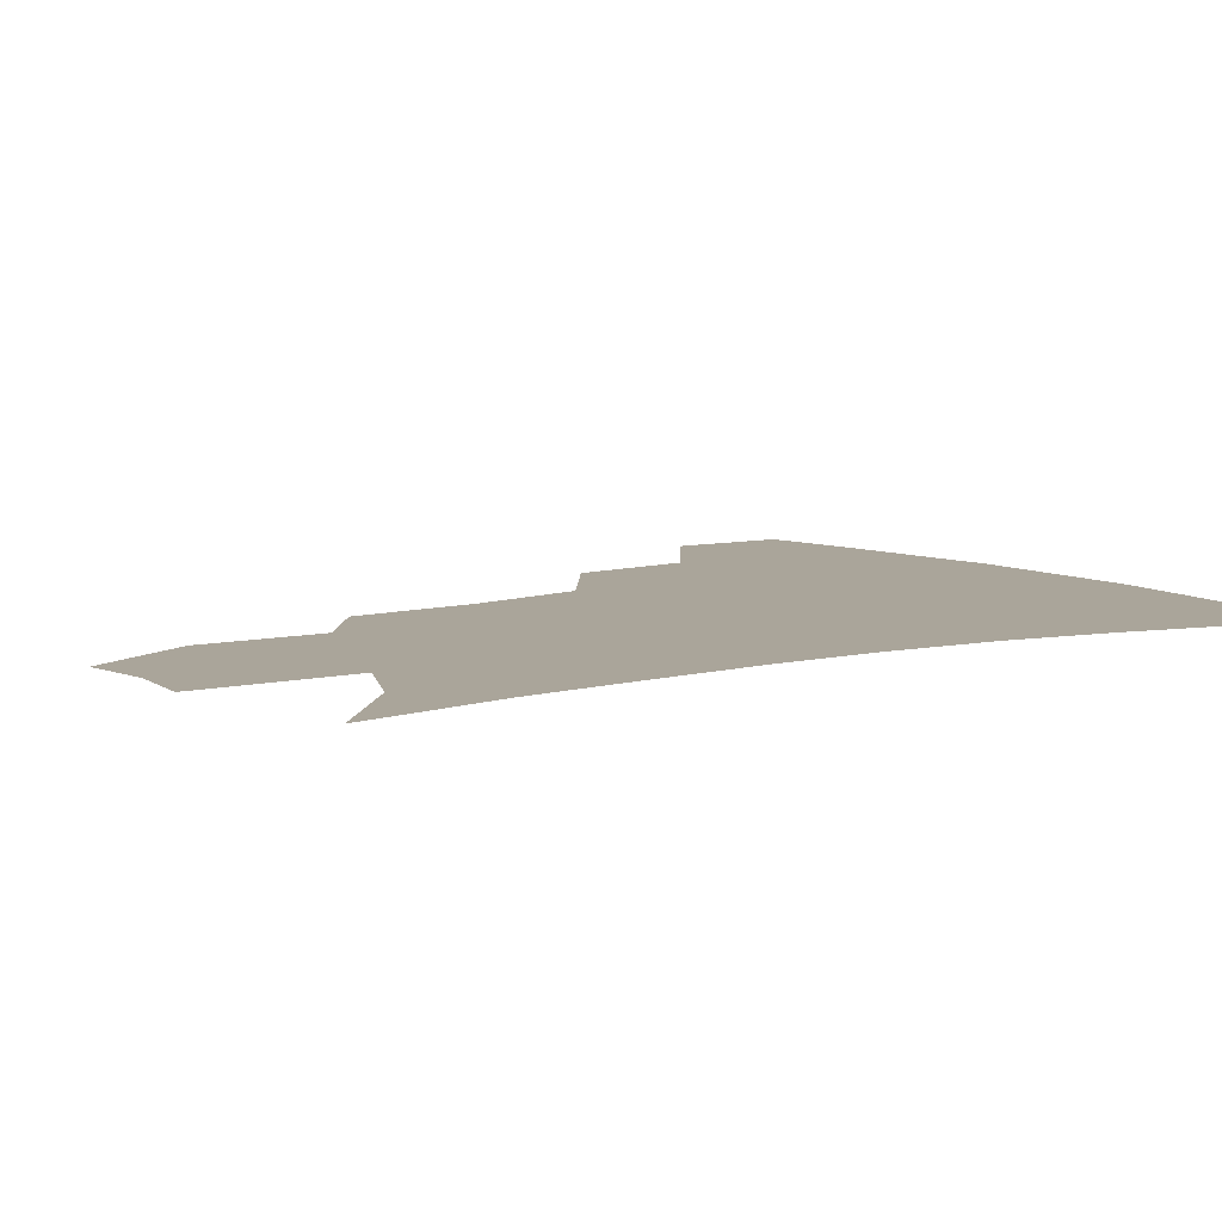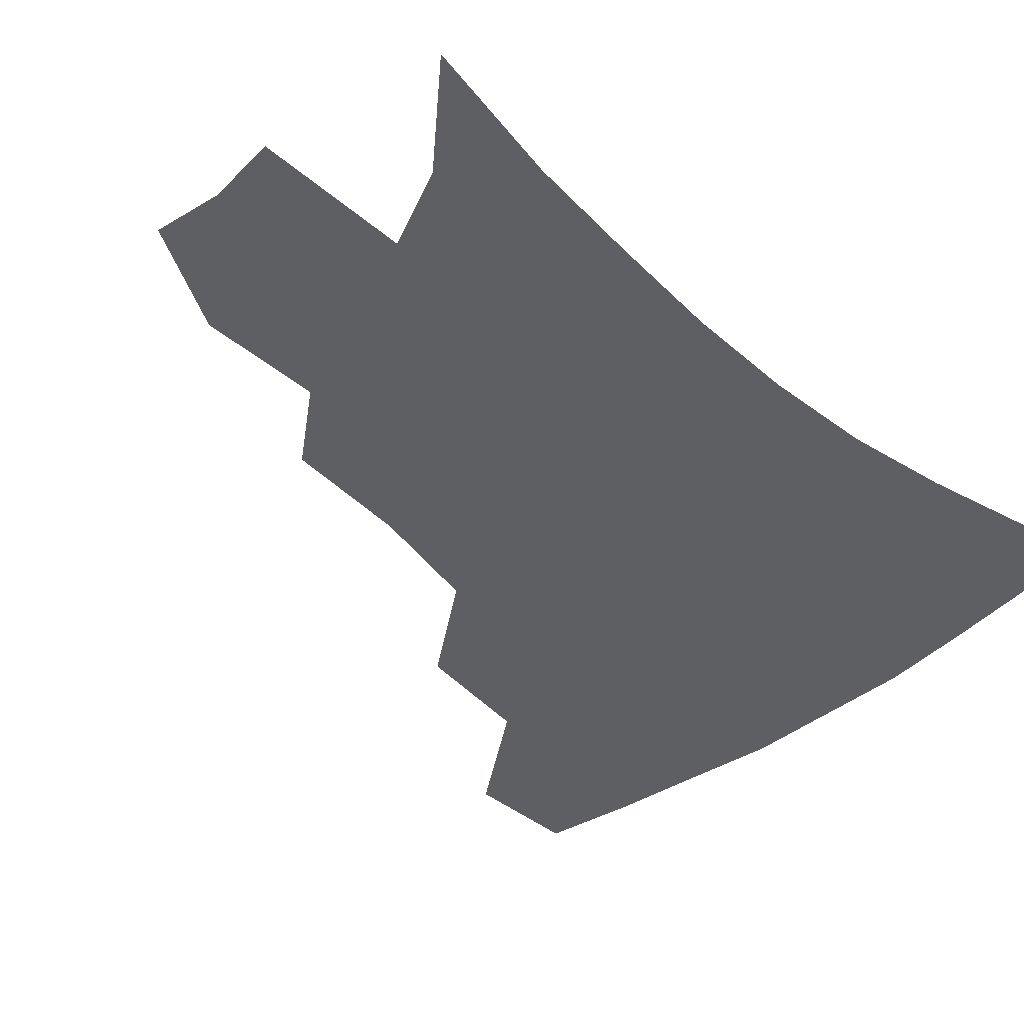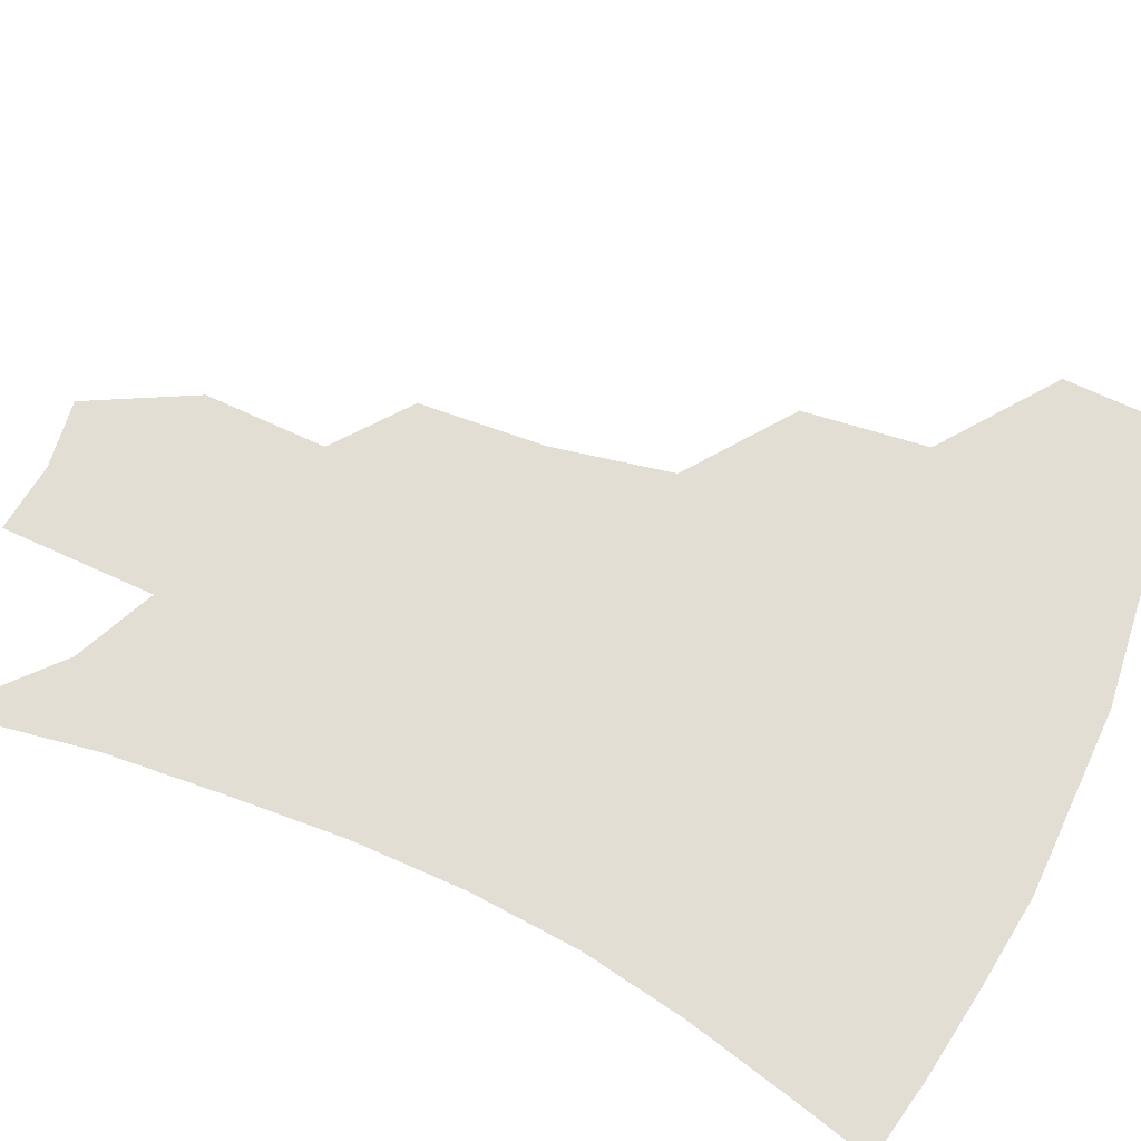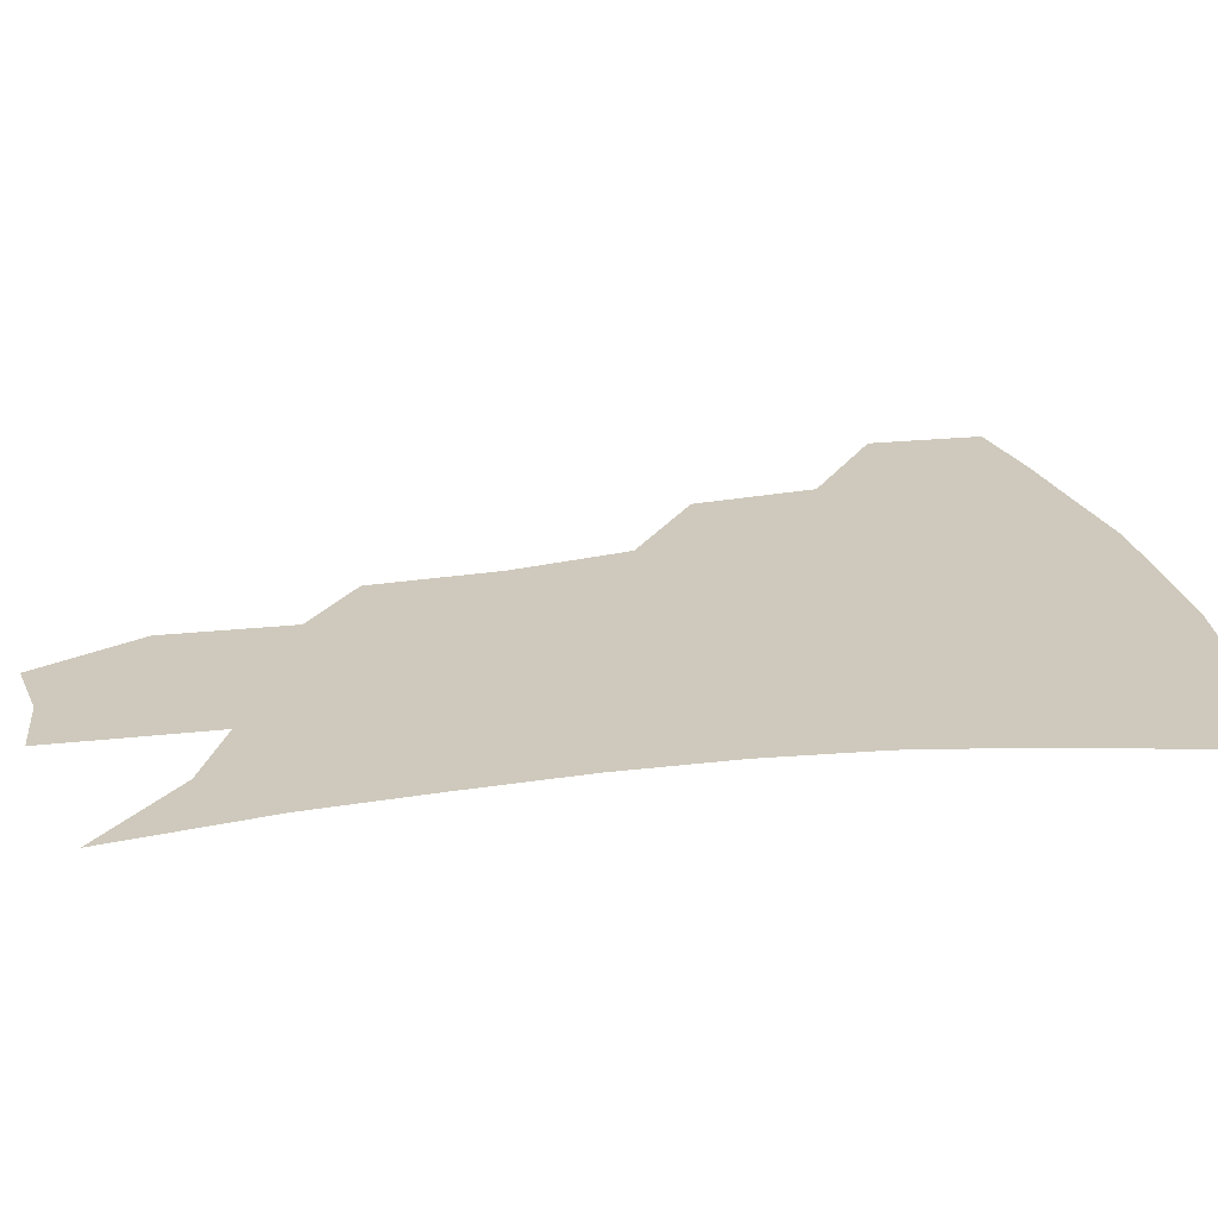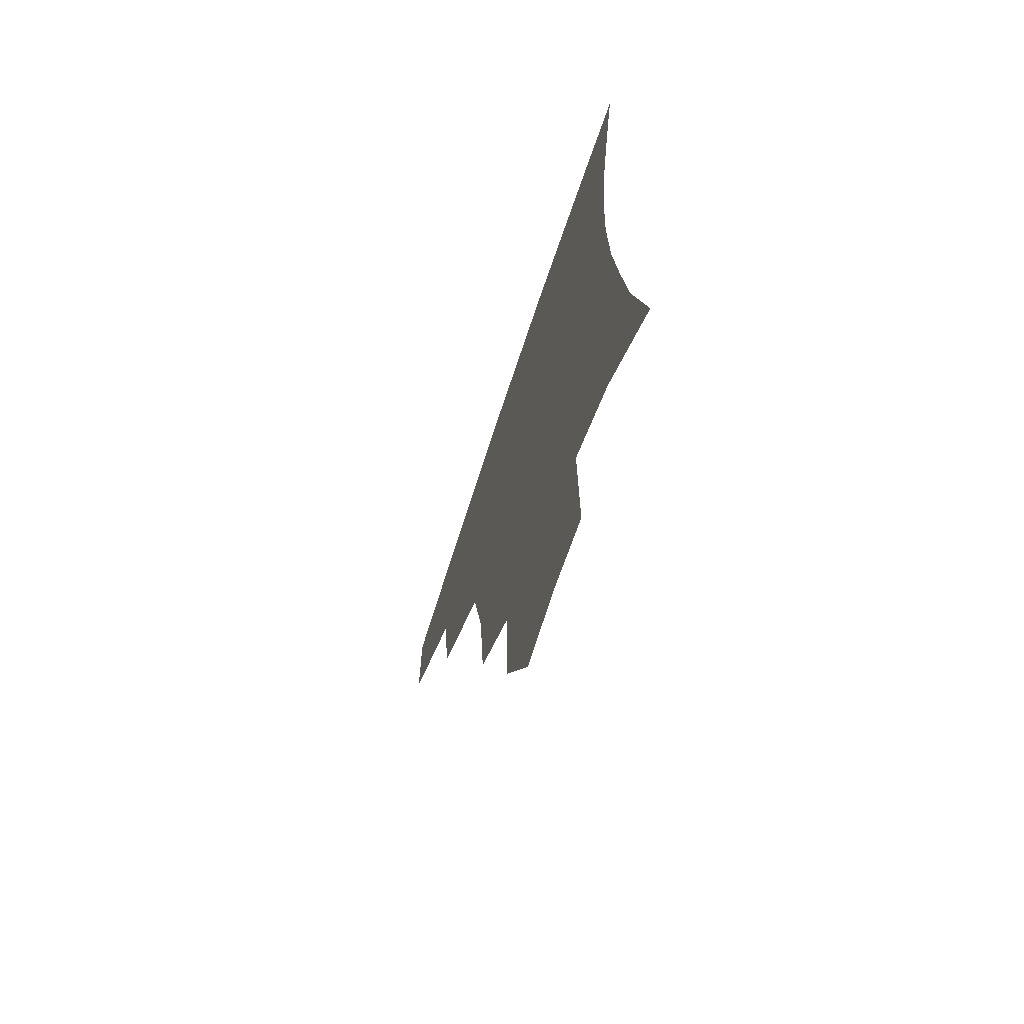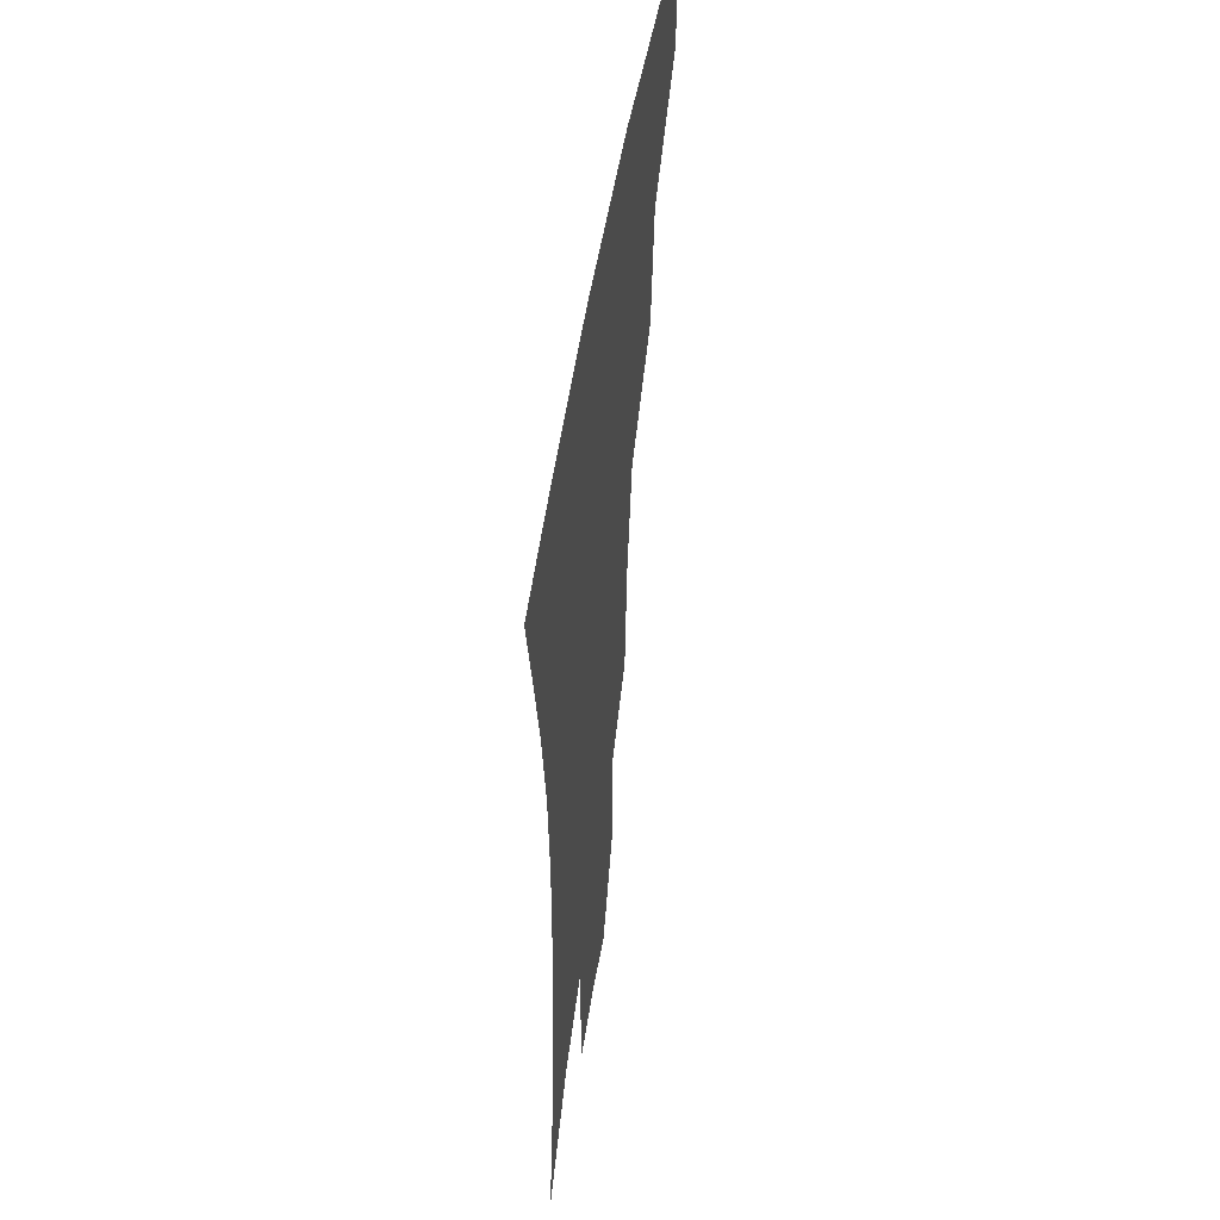
<metadata>
{"format":"obj","ext":"obj","renderer":"f3d","projection":"perspective","resolution":1024,"background":"white","views":[{"elev":7.7,"azim":56.4,"up":"+Z"},{"elev":-41.4,"azim":44.7,"up":"+Z"},{"elev":67.2,"azim":115.3,"up":"+Z"},{"elev":22.5,"azim":79.1,"up":"+Z"},{"elev":-69.8,"azim":71.7,"up":"+Y"},{"elev":51.9,"azim":98.9,"up":"+Y"}]}
</metadata>
<code>
v 457 378 0
v 457.3 413.4 0
v 497.9 314.7 0
v 492.7 352.6 0
v 491.4 389 0
v 486.6 418.4 0
v 541.8 216.4 0
v 538.3 255.4 0
v 530.4 291.8 0
v 526.7 335.3 0
v 523.7 366 0
v 519.8 393.4 0
v 515.9 422 0
v 565.1 161.2 0
v 565.1 199.1 0
v 562.3 240.9 0
v 557.8 271.9 0
v 553.8 308.7 0
v 551.5 341.2 0
v 550.6 371.1 0
v 547.7 396.7 0
v 544.2 425.6 0
v 582.6 128.8 0
v 586 177.2 0
v 584.4 217.2 0
v 581.5 249 0
v 578.5 282.8 0
v 576.8 316.8 0
v 575.9 345 0
v 575.7 372.3 0
v 575.1 398 0
v 573.6 425.7 0
v 603.6 132 0
v 605.2 181.5 0
v 603 218.3 0
v 600.7 253.7 0
v 599 287 0
v 598.6 318.9 0
v 599.6 346.6 0
v 600.9 373 0
v 602.2 397.9 0
v 601.3 425.8 0
v 625.2 130 0
v 624.8 177.3 0
v 622.1 218 0
v 620 253.5 0
v 619.3 284.9 0
v 619.9 315.2 0
v 621.9 345.6 0
v 624.9 371.9 0
v 628 396.6 0
v 630.2 422.5 0
v 649.8 166.7 0
v 643.1 210.5 0
v 640.9 244.2 0
v 639.5 278 0
v 640.1 310.4 0
v 643.3 339.4 0
v 647.8 367.3 0
v 653.1 393.9 0
v 657.4 418.8 0
v 679 141.5 0
v 670.6 186.7 0
v 667 221.7 0
v 663.9 257.4 0
v 663.1 291.9 0
v 664.9 325.6 0
v 669.8 357.4 0
v 676.5 388.6 0
v 682.4 414.2 0
f 4 5 1
f 1 5 2
f 5 6 2
f 9 10 3
f 3 10 4
f 10 11 4
f 4 11 5
f 11 12 5
f 5 12 6
f 12 13 6
f 15 16 7
f 7 16 8
f 16 17 8
f 8 17 9
f 17 18 9
f 9 18 10
f 18 19 10
f 10 19 11
f 19 20 11
f 11 20 12
f 20 21 12
f 12 21 13
f 21 22 13
f 23 24 14
f 14 24 15
f 24 25 15
f 15 25 16
f 25 26 16
f 16 26 17
f 26 27 17
f 17 27 18
f 27 28 18
f 18 28 19
f 28 29 19
f 19 29 20
f 29 30 20
f 20 30 21
f 30 31 21
f 21 31 22
f 31 32 22
f 23 33 24
f 33 34 24
f 24 34 25
f 34 35 25
f 25 35 26
f 35 36 26
f 26 36 27
f 36 37 27
f 27 37 28
f 37 38 28
f 28 38 29
f 38 39 29
f 29 39 30
f 39 40 30
f 30 40 31
f 40 41 31
f 31 41 32
f 41 42 32
f 33 43 34
f 43 44 34
f 34 44 35
f 44 45 35
f 35 45 36
f 45 46 36
f 36 46 37
f 46 47 37
f 37 47 38
f 47 48 38
f 38 48 39
f 48 49 39
f 39 49 40
f 49 50 40
f 40 50 41
f 50 51 41
f 41 51 42
f 51 52 42
f 44 53 45
f 53 54 45
f 45 54 46
f 54 55 46
f 46 55 47
f 55 56 47
f 47 56 48
f 56 57 48
f 48 57 49
f 57 58 49
f 49 58 50
f 58 59 50
f 50 59 51
f 59 60 51
f 51 60 52
f 60 61 52
f 53 62 54
f 62 63 54
f 54 63 55
f 63 64 55
f 55 64 56
f 64 65 56
f 56 65 57
f 65 66 57
f 57 66 58
f 66 67 58
f 58 67 59
f 67 68 59
f 59 68 60
f 68 69 60
f 60 69 61
f 69 70 61

</code>
